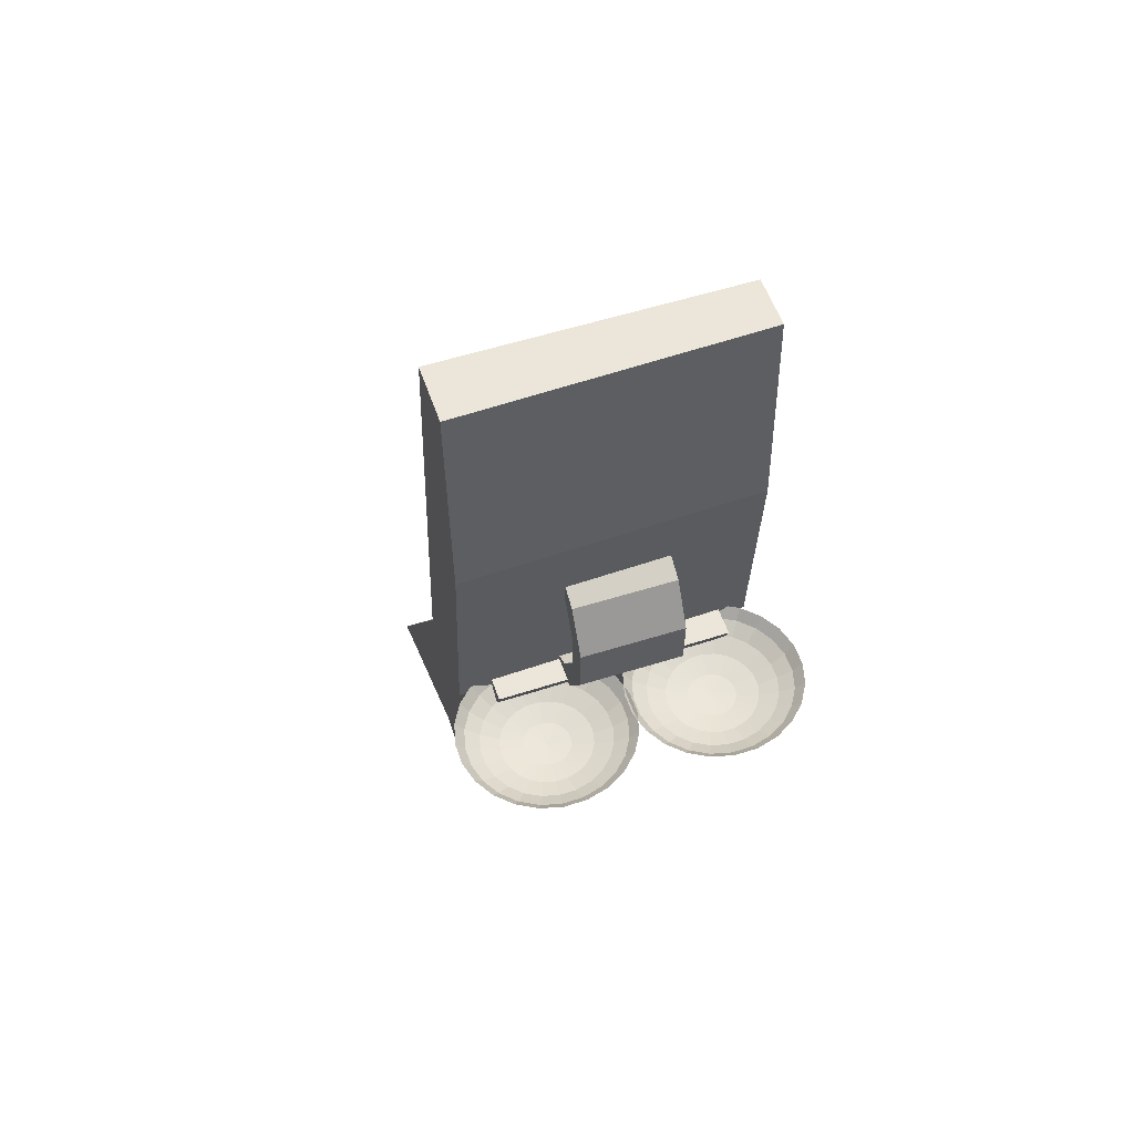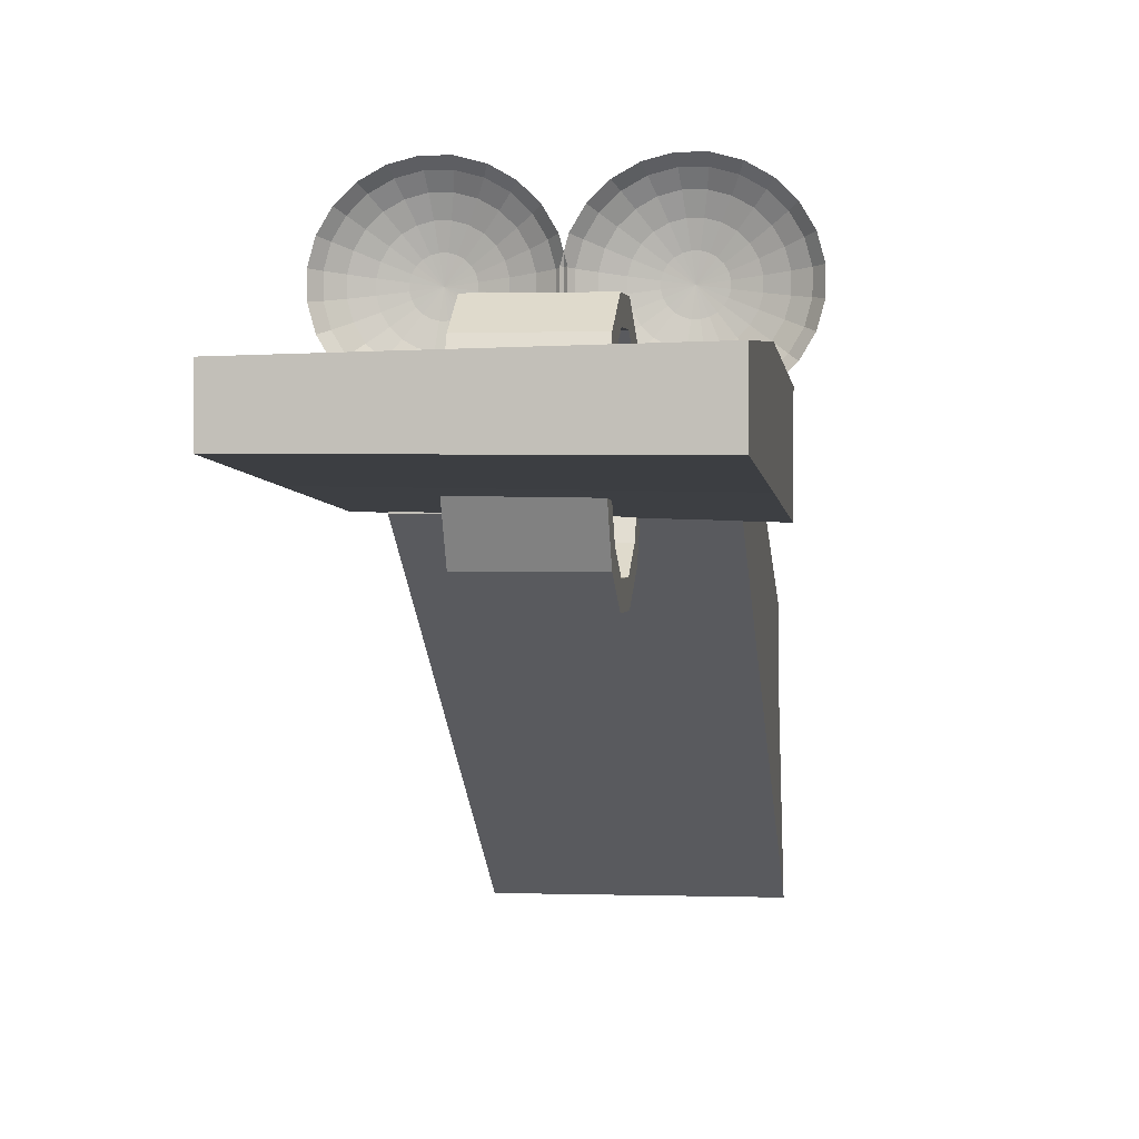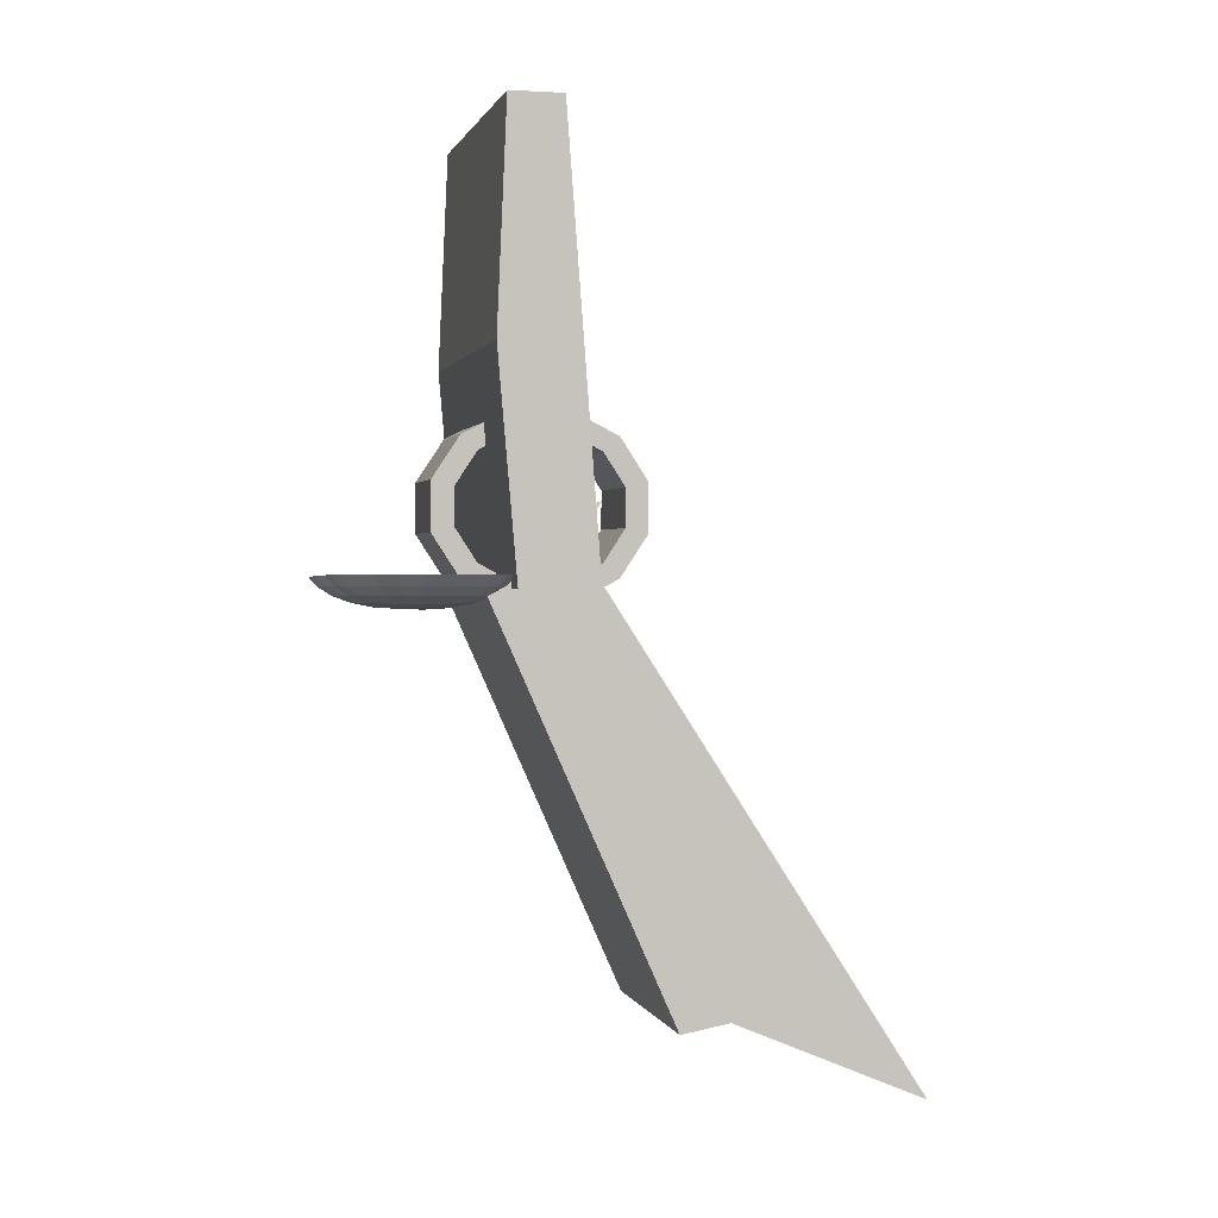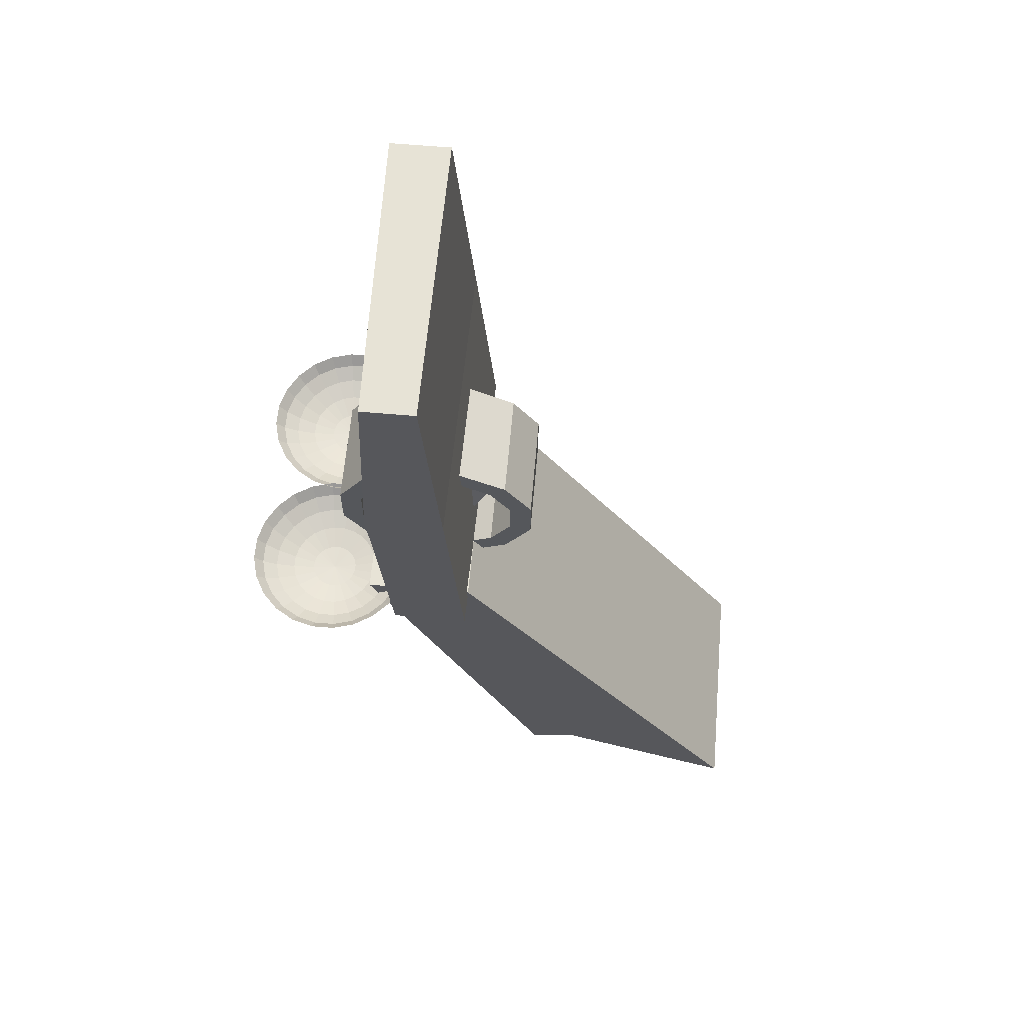
<metadata>
{"format":"obj","ext":"obj","renderer":"f3d","projection":"perspective","resolution":1024,"background":"white","views":[{"elev":55.4,"azim":161.2,"up":"+Z"},{"elev":1.3,"azim":7.1,"up":"+Y"},{"elev":0.3,"azim":-102.7,"up":"+Z"},{"elev":62.6,"azim":-85.0,"up":"+Z"}]}
</metadata>
<code>
o cube
v 0.2031 0.2094 -0.1328
v 0.2031 0.2352 0.1547
v 0.2031 0.2688 -0.1328
v 0.2031 0.275 0.1547
v 0.00625 0.2141 -0.1328
v 0.00625 0.2358 0.1547
v 0.00625 0.2641 -0.1328
v 0.00625 0.2703 0.1547
v 0.00625 0.2249 0.01094
v 0.00625 0.2766 0.01094
v 0.2031 0.2813 0.01094
v 0.2031 0.2223 0.01094
f 2 12 11 4
f 8 10 9 6
f 6 9 12 2
f 4 11 10 8
f 3 1 5 7
f 6 2 4 8
f 5 9 10 7
f 7 10 11 3
f 3 11 12 1
f 1 12 9 5
o sphere
v 0.04688 0.314 -0.1454
v 0.04892 0.3291 -0.1444
v 0.05083 0.3432 -0.1416
v 0.05246 0.3553 -0.1372
v 0.05372 0.3646 -0.1315
v 0.05451 0.3704 -0.1248
v 0.05287 0.3281 -0.1444
v 0.05846 0.3412 -0.1416
v 0.06325 0.3525 -0.1372
v 0.06693 0.3611 -0.1315
v 0.06925 0.3666 -0.1248
v 0.05641 0.3261 -0.1444
v 0.0653 0.3374 -0.1416
v 0.07293 0.347 -0.1372
v 0.07878 0.3545 -0.1315
v 0.08247 0.3591 -0.1248
v 0.0593 0.3233 -0.1444
v 0.07088 0.3319 -0.1416
v 0.08083 0.3394 -0.1372
v 0.08846 0.3451 -0.1315
v 0.09326 0.3486 -0.1248
v 0.06135 0.3198 -0.1444
v 0.07483 0.3253 -0.1416
v 0.08642 0.3299 -0.1372
v 0.0953 0.3335 -0.1315
v 0.1009 0.3358 -0.1248
v 0.06241 0.316 -0.1444
v 0.07688 0.3179 -0.1416
v 0.08931 0.3194 -0.1372
v 0.09884 0.3207 -0.1315
v 0.1048 0.3214 -0.1248
v 0.06241 0.312 -0.1444
v 0.07688 0.3102 -0.1416
v 0.08931 0.3086 -0.1372
v 0.09884 0.3073 -0.1315
v 0.1048 0.3066 -0.1248
v 0.06135 0.3082 -0.1444
v 0.07483 0.3027 -0.1416
v 0.08642 0.2981 -0.1372
v 0.0953 0.2945 -0.1315
v 0.1009 0.2922 -0.1248
v 0.0593 0.3047 -0.1444
v 0.07088 0.2961 -0.1416
v 0.08083 0.2887 -0.1372
v 0.08846 0.283 -0.1315
v 0.09326 0.2794 -0.1248
v 0.05641 0.3019 -0.1444
v 0.0653 0.2906 -0.1416
v 0.07293 0.281 -0.1372
v 0.07878 0.2735 -0.1315
v 0.08247 0.2689 -0.1248
v 0.05287 0.2999 -0.1444
v 0.05846 0.2868 -0.1416
v 0.06325 0.2755 -0.1372
v 0.06693 0.2669 -0.1315
v 0.06925 0.2615 -0.1248
v 0.04892 0.2989 -0.1444
v 0.05083 0.2848 -0.1416
v 0.05246 0.2727 -0.1372
v 0.05372 0.2634 -0.1315
v 0.05451 0.2576 -0.1248
v 0.04483 0.2989 -0.1444
v 0.04292 0.2848 -0.1416
v 0.04129 0.2727 -0.1372
v 0.04003 0.2634 -0.1315
v 0.03924 0.2576 -0.1248
v 0.04088 0.2999 -0.1444
v 0.03529 0.2868 -0.1416
v 0.0305 0.2755 -0.1372
v 0.02682 0.2669 -0.1315
v 0.0245 0.2615 -0.1248
v 0.03734 0.3019 -0.1444
v 0.02845 0.2906 -0.1416
v 0.02082 0.281 -0.1372
v 0.01497 0.2735 -0.1315
v 0.01128 0.2689 -0.1248
v 0.03445 0.3047 -0.1444
v 0.02287 0.2961 -0.1416
v 0.01292 0.2887 -0.1372
v 0.00529 0.283 -0.1315
v 0.0004931 0.2794 -0.1248
v 0.0324 0.3082 -0.1444
v 0.01892 0.3027 -0.1416
v 0.007335 0.2981 -0.1372
v -0.001552 0.2945 -0.1315
v -0.007138 0.2922 -0.1248
v 0.03134 0.312 -0.1444
v 0.01687 0.3102 -0.1416
v 0.004443 0.3086 -0.1372
v -0.005093 0.3073 -0.1315
v -0.01109 0.3066 -0.1248
v 0.03134 0.316 -0.1444
v 0.01687 0.3179 -0.1416
v 0.004443 0.3194 -0.1372
v -0.005093 0.3207 -0.1315
v -0.01109 0.3214 -0.1248
v 0.0324 0.3198 -0.1444
v 0.01892 0.3253 -0.1416
v 0.007335 0.3299 -0.1372
v -0.001552 0.3335 -0.1315
v -0.007138 0.3358 -0.1248
v 0.03445 0.3233 -0.1444
v 0.02287 0.3319 -0.1416
v 0.01292 0.3394 -0.1372
v 0.00529 0.3451 -0.1315
v 0.0004931 0.3486 -0.1248
v 0.03734 0.3261 -0.1444
v 0.02845 0.3374 -0.1416
v 0.02082 0.347 -0.1372
v 0.01497 0.3545 -0.1315
v 0.01128 0.3591 -0.1248
v 0.04088 0.3281 -0.1444
v 0.03529 0.3412 -0.1416
v 0.0305 0.3525 -0.1372
v 0.02682 0.3611 -0.1315
v 0.0245 0.3666 -0.1248
v 0.04483 0.3291 -0.1444
v 0.04292 0.3432 -0.1416
v 0.04129 0.3553 -0.1372
v 0.04003 0.3646 -0.1315
v 0.03924 0.3704 -0.1248
f 14 19 13
f 14 15 20 19
f 15 16 21 20
f 16 17 22 21
f 17 18 23 22
f 19 24 13
f 19 20 25 24
f 20 21 26 25
f 21 22 27 26
f 22 23 28 27
f 24 29 13
f 24 25 30 29
f 25 26 31 30
f 26 27 32 31
f 27 28 33 32
f 29 34 13
f 29 30 35 34
f 30 31 36 35
f 31 32 37 36
f 32 33 38 37
f 34 39 13
f 34 35 40 39
f 35 36 41 40
f 36 37 42 41
f 37 38 43 42
f 39 44 13
f 39 40 45 44
f 40 41 46 45
f 41 42 47 46
f 42 43 48 47
f 44 49 13
f 44 45 50 49
f 45 46 51 50
f 46 47 52 51
f 47 48 53 52
f 49 54 13
f 49 50 55 54
f 50 51 56 55
f 51 52 57 56
f 52 53 58 57
f 54 59 13
f 54 55 60 59
f 55 56 61 60
f 56 57 62 61
f 57 58 63 62
f 59 64 13
f 59 60 65 64
f 60 61 66 65
f 61 62 67 66
f 62 63 68 67
f 64 69 13
f 64 65 70 69
f 65 66 71 70
f 66 67 72 71
f 67 68 73 72
f 69 74 13
f 69 70 75 74
f 70 71 76 75
f 71 72 77 76
f 72 73 78 77
f 74 79 13
f 74 75 80 79
f 75 76 81 80
f 76 77 82 81
f 77 78 83 82
f 79 84 13
f 79 80 85 84
f 80 81 86 85
f 81 82 87 86
f 82 83 88 87
f 84 89 13
f 84 85 90 89
f 85 86 91 90
f 86 87 92 91
f 87 88 93 92
f 89 94 13
f 89 90 95 94
f 90 91 96 95
f 91 92 97 96
f 92 93 98 97
f 94 99 13
f 94 95 100 99
f 95 96 101 100
f 96 97 102 101
f 97 98 103 102
f 99 104 13
f 99 100 105 104
f 100 101 106 105
f 101 102 107 106
f 102 103 108 107
f 104 109 13
f 104 105 110 109
f 105 106 111 110
f 106 107 112 111
f 107 108 113 112
f 109 114 13
f 109 110 115 114
f 110 111 116 115
f 111 112 117 116
f 112 113 118 117
f 114 119 13
f 114 115 120 119
f 115 116 121 120
f 116 117 122 121
f 117 118 123 122
f 119 124 13
f 119 120 125 124
f 120 121 126 125
f 121 122 127 126
f 122 123 128 127
f 124 129 13
f 124 125 130 129
f 125 126 131 130
f 126 127 132 131
f 127 128 133 132
f 129 14 13
f 129 130 15 14
f 130 131 16 15
f 131 132 17 16
f 132 133 18 17
o cube
v 0.1812 0.2844 -0.125
v 0.1812 0.1625 -0.3992
v 0.1812 0.2132 -0.125
v 0.1812 0.00625 -0.4453
v 0.025 0.2844 -0.125
v 0.025 0.1625 -0.3992
v 0.025 0.2132 -0.125
v 0.025 0.00625 -0.4453
v 0.1812 0.2527 -0.125
v 0.1812 0.1309 -0.3932
v 0.025 0.1309 -0.3932
v 0.025 0.2527 -0.125
f 137 143 142 136
f 140 145 144 141
f 138 134 135 139
f 137 136 140 141
f 136 142 145 140
f 141 144 143 137
f 134 142 143 135
f 135 143 144 139
f 139 144 145 138
f 138 145 142 134
o tube
v 0.06686 0.2571 -0.1426
v 0.1356 0.2571 -0.1415
v 0.06666 0.2532 -0.1299
v 0.1354 0.2532 -0.1288
v 0.06661 0.2882 -0.1267
v 0.1353 0.2882 -0.1256
v 0.06646 0.2777 -0.1174
v 0.1352 0.2777 -0.1163
v 0.06618 0.3063 -0.09916
v 0.1349 0.3063 -0.09808
v 0.06612 0.2918 -0.09574
v 0.1349 0.2918 -0.09466
v 0.06568 0.3063 -0.06734
v 0.1344 0.3063 -0.06626
v 0.06573 0.2918 -0.07076
v 0.1345 0.2918 -0.06968
v 0.06524 0.2882 -0.03979
v 0.134 0.2882 -0.03871
v 0.06539 0.2777 -0.04912
v 0.1341 0.2777 -0.04804
v 0.06499 0.2571 -0.02388
v 0.1337 0.2571 -0.0228
v 0.06519 0.2532 -0.03663
v 0.1339 0.2532 -0.03555
v 0.06499 0.2211 -0.02388
v 0.1337 0.2211 -0.0228
v 0.06519 0.2249 -0.03663
v 0.1339 0.2249 -0.03555
v 0.06524 0.1899 -0.03979
v 0.134 0.1899 -0.03871
v 0.06539 0.2004 -0.04912
v 0.1341 0.2004 -0.04804
v 0.06568 0.1719 -0.06734
v 0.1344 0.1719 -0.06626
v 0.06573 0.1863 -0.07076
v 0.1345 0.1863 -0.06968
v 0.06618 0.1719 -0.09916
v 0.1349 0.1719 -0.09808
v 0.06612 0.1863 -0.09574
v 0.1349 0.1863 -0.09466
v 0.06661 0.1899 -0.1267
v 0.1353 0.1899 -0.1256
v 0.06646 0.2004 -0.1174
v 0.1352 0.2004 -0.1163
v 0.06686 0.2211 -0.1426
v 0.1356 0.2211 -0.1415
v 0.06666 0.2249 -0.1299
v 0.1354 0.2249 -0.1288
f 146 150 151 147
f 149 153 152 148
f 148 152 150 146
f 147 151 153 149
f 150 154 155 151
f 153 157 156 152
f 152 156 154 150
f 151 155 157 153
f 154 158 159 155
f 157 161 160 156
f 156 160 158 154
f 155 159 161 157
f 158 162 163 159
f 161 165 164 160
f 160 164 162 158
f 159 163 165 161
f 162 166 167 163
f 165 169 168 164
f 164 168 166 162
f 163 167 169 165
f 166 170 171 167
f 169 173 172 168
f 168 172 170 166
f 167 171 173 169
f 170 174 175 171
f 173 177 176 172
f 172 176 174 170
f 171 175 177 173
f 174 178 179 175
f 177 181 180 176
f 176 180 178 174
f 175 179 181 177
f 178 182 183 179
f 181 185 184 180
f 180 184 182 178
f 179 183 185 181
f 182 186 187 183
f 185 189 188 184
f 184 188 186 182
f 183 187 189 185
f 186 190 191 187
f 189 193 192 188
f 188 192 190 186
f 187 191 193 189
f 190 146 147 191
f 193 149 148 192
f 192 148 146 190
f 191 147 149 193
o pyramid
v 0.09531 0.1942 -0.07785
v 0.08125 0.231 -0.09072
v 0.08125 0.2183 -0.1085
v 0.1094 0.231 -0.09072
v 0.1094 0.2183 -0.1085
f 196 195 197 198
f 195 196 194
f 197 195 194
f 196 198 194
f 198 197 194
o sphere
v 0.1594 0.314 -0.1454
v 0.1614 0.3291 -0.1444
v 0.1633 0.3432 -0.1416
v 0.165 0.3553 -0.1372
v 0.1662 0.3646 -0.1315
v 0.167 0.3704 -0.1248
v 0.1654 0.3281 -0.1444
v 0.171 0.3412 -0.1416
v 0.1758 0.3525 -0.1372
v 0.1794 0.3611 -0.1315
v 0.1817 0.3666 -0.1248
v 0.1689 0.3261 -0.1444
v 0.1778 0.3374 -0.1416
v 0.1854 0.347 -0.1372
v 0.1913 0.3545 -0.1315
v 0.195 0.3591 -0.1248
v 0.1718 0.3233 -0.1444
v 0.1834 0.3319 -0.1416
v 0.1933 0.3394 -0.1372
v 0.201 0.3451 -0.1315
v 0.2058 0.3486 -0.1248
v 0.1738 0.3198 -0.1444
v 0.1873 0.3253 -0.1416
v 0.1989 0.3299 -0.1372
v 0.2078 0.3335 -0.1315
v 0.2134 0.3358 -0.1248
v 0.1749 0.316 -0.1444
v 0.1894 0.3179 -0.1416
v 0.2018 0.3194 -0.1372
v 0.2113 0.3207 -0.1315
v 0.2173 0.3214 -0.1248
v 0.1749 0.312 -0.1444
v 0.1894 0.3102 -0.1416
v 0.2018 0.3086 -0.1372
v 0.2113 0.3073 -0.1315
v 0.2173 0.3066 -0.1248
v 0.1738 0.3082 -0.1444
v 0.1873 0.3027 -0.1416
v 0.1989 0.2981 -0.1372
v 0.2078 0.2945 -0.1315
v 0.2134 0.2922 -0.1248
v 0.1718 0.3047 -0.1444
v 0.1834 0.2961 -0.1416
v 0.1933 0.2887 -0.1372
v 0.201 0.283 -0.1315
v 0.2058 0.2794 -0.1248
v 0.1689 0.3019 -0.1444
v 0.1778 0.2906 -0.1416
v 0.1854 0.281 -0.1372
v 0.1913 0.2735 -0.1315
v 0.195 0.2689 -0.1248
v 0.1654 0.2999 -0.1444
v 0.171 0.2868 -0.1416
v 0.1758 0.2755 -0.1372
v 0.1794 0.2669 -0.1315
v 0.1817 0.2615 -0.1248
v 0.1614 0.2989 -0.1444
v 0.1633 0.2848 -0.1416
v 0.165 0.2727 -0.1372
v 0.1662 0.2634 -0.1315
v 0.167 0.2576 -0.1248
v 0.1573 0.2989 -0.1444
v 0.1554 0.2848 -0.1416
v 0.1538 0.2727 -0.1372
v 0.1525 0.2634 -0.1315
v 0.1517 0.2576 -0.1248
v 0.1534 0.2999 -0.1444
v 0.1478 0.2868 -0.1416
v 0.143 0.2755 -0.1372
v 0.1393 0.2669 -0.1315
v 0.137 0.2615 -0.1248
v 0.1498 0.3019 -0.1444
v 0.141 0.2906 -0.1416
v 0.1333 0.281 -0.1372
v 0.1275 0.2735 -0.1315
v 0.1238 0.2689 -0.1248
v 0.1469 0.3047 -0.1444
v 0.1354 0.2961 -0.1416
v 0.1254 0.2887 -0.1372
v 0.1178 0.283 -0.1315
v 0.113 0.2794 -0.1248
v 0.1449 0.3082 -0.1444
v 0.1314 0.3027 -0.1416
v 0.1198 0.2981 -0.1372
v 0.1109 0.2945 -0.1315
v 0.1054 0.2922 -0.1248
v 0.1438 0.312 -0.1444
v 0.1294 0.3102 -0.1416
v 0.1169 0.3086 -0.1372
v 0.1074 0.3073 -0.1315
v 0.1014 0.3066 -0.1248
v 0.1438 0.316 -0.1444
v 0.1294 0.3179 -0.1416
v 0.1169 0.3194 -0.1372
v 0.1074 0.3207 -0.1315
v 0.1014 0.3214 -0.1248
v 0.1449 0.3198 -0.1444
v 0.1314 0.3253 -0.1416
v 0.1198 0.3299 -0.1372
v 0.1109 0.3335 -0.1315
v 0.1054 0.3358 -0.1248
v 0.1469 0.3233 -0.1444
v 0.1354 0.3319 -0.1416
v 0.1254 0.3394 -0.1372
v 0.1178 0.3451 -0.1315
v 0.113 0.3486 -0.1248
v 0.1498 0.3261 -0.1444
v 0.141 0.3374 -0.1416
v 0.1333 0.347 -0.1372
v 0.1275 0.3545 -0.1315
v 0.1238 0.3591 -0.1248
v 0.1534 0.3281 -0.1444
v 0.1478 0.3412 -0.1416
v 0.143 0.3525 -0.1372
v 0.1393 0.3611 -0.1315
v 0.137 0.3666 -0.1248
v 0.1573 0.3291 -0.1444
v 0.1554 0.3432 -0.1416
v 0.1538 0.3553 -0.1372
v 0.1525 0.3646 -0.1315
v 0.1517 0.3704 -0.1248
f 200 205 199
f 200 201 206 205
f 201 202 207 206
f 202 203 208 207
f 203 204 209 208
f 205 210 199
f 205 206 211 210
f 206 207 212 211
f 207 208 213 212
f 208 209 214 213
f 210 215 199
f 210 211 216 215
f 211 212 217 216
f 212 213 218 217
f 213 214 219 218
f 215 220 199
f 215 216 221 220
f 216 217 222 221
f 217 218 223 222
f 218 219 224 223
f 220 225 199
f 220 221 226 225
f 221 222 227 226
f 222 223 228 227
f 223 224 229 228
f 225 230 199
f 225 226 231 230
f 226 227 232 231
f 227 228 233 232
f 228 229 234 233
f 230 235 199
f 230 231 236 235
f 231 232 237 236
f 232 233 238 237
f 233 234 239 238
f 235 240 199
f 235 236 241 240
f 236 237 242 241
f 237 238 243 242
f 238 239 244 243
f 240 245 199
f 240 241 246 245
f 241 242 247 246
f 242 243 248 247
f 243 244 249 248
f 245 250 199
f 245 246 251 250
f 246 247 252 251
f 247 248 253 252
f 248 249 254 253
f 250 255 199
f 250 251 256 255
f 251 252 257 256
f 252 253 258 257
f 253 254 259 258
f 255 260 199
f 255 256 261 260
f 256 257 262 261
f 257 258 263 262
f 258 259 264 263
f 260 265 199
f 260 261 266 265
f 261 262 267 266
f 262 263 268 267
f 263 264 269 268
f 265 270 199
f 265 266 271 270
f 266 267 272 271
f 267 268 273 272
f 268 269 274 273
f 270 275 199
f 270 271 276 275
f 271 272 277 276
f 272 273 278 277
f 273 274 279 278
f 275 280 199
f 275 276 281 280
f 276 277 282 281
f 277 278 283 282
f 278 279 284 283
f 280 285 199
f 280 281 286 285
f 281 282 287 286
f 282 283 288 287
f 283 284 289 288
f 285 290 199
f 285 286 291 290
f 286 287 292 291
f 287 288 293 292
f 288 289 294 293
f 290 295 199
f 290 291 296 295
f 291 292 297 296
f 292 293 298 297
f 293 294 299 298
f 295 300 199
f 295 296 301 300
f 296 297 302 301
f 297 298 303 302
f 298 299 304 303
f 300 305 199
f 300 301 306 305
f 301 302 307 306
f 302 303 308 307
f 303 304 309 308
f 305 310 199
f 305 306 311 310
f 306 307 312 311
f 307 308 313 312
f 308 309 314 313
f 310 315 199
f 310 311 316 315
f 311 312 317 316
f 312 313 318 317
f 313 314 319 318
f 315 200 199
f 315 316 201 200
f 316 317 202 201
f 317 318 203 202
f 318 319 204 203

</code>
